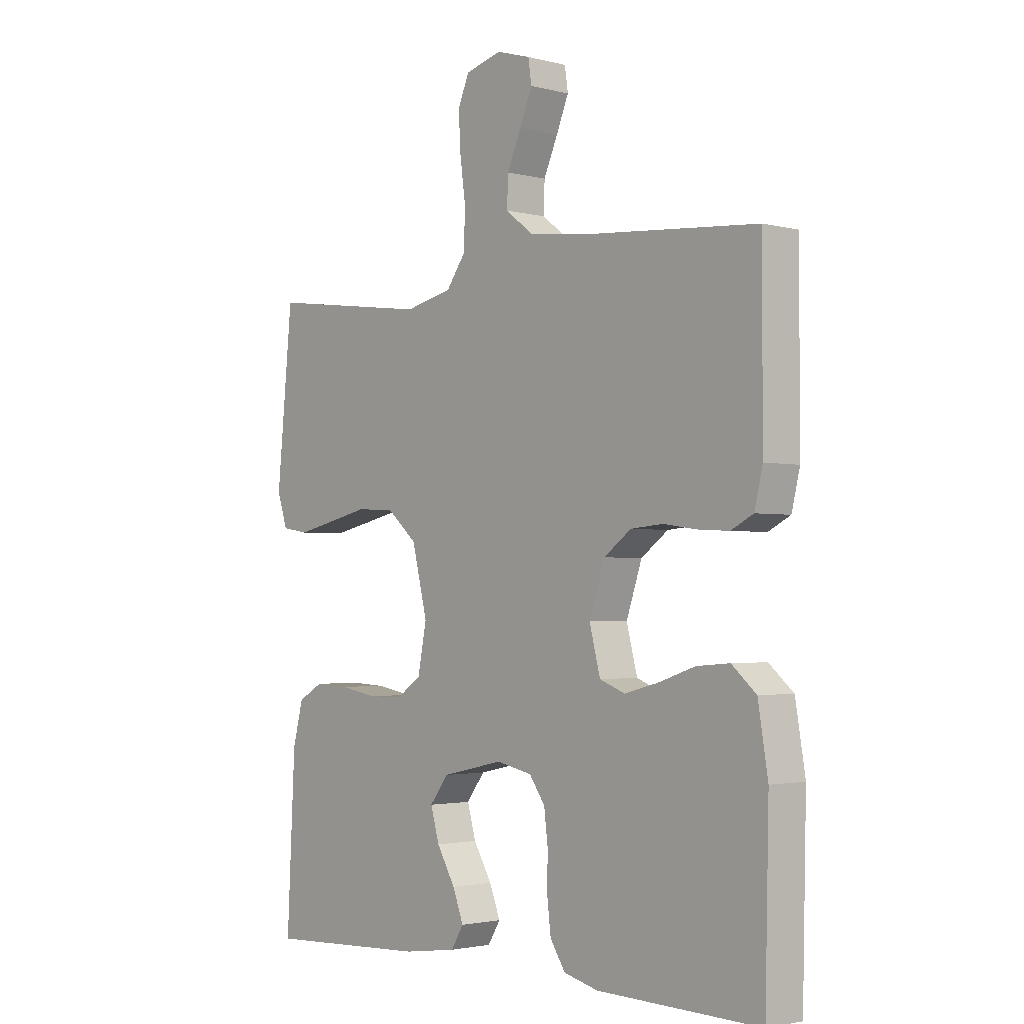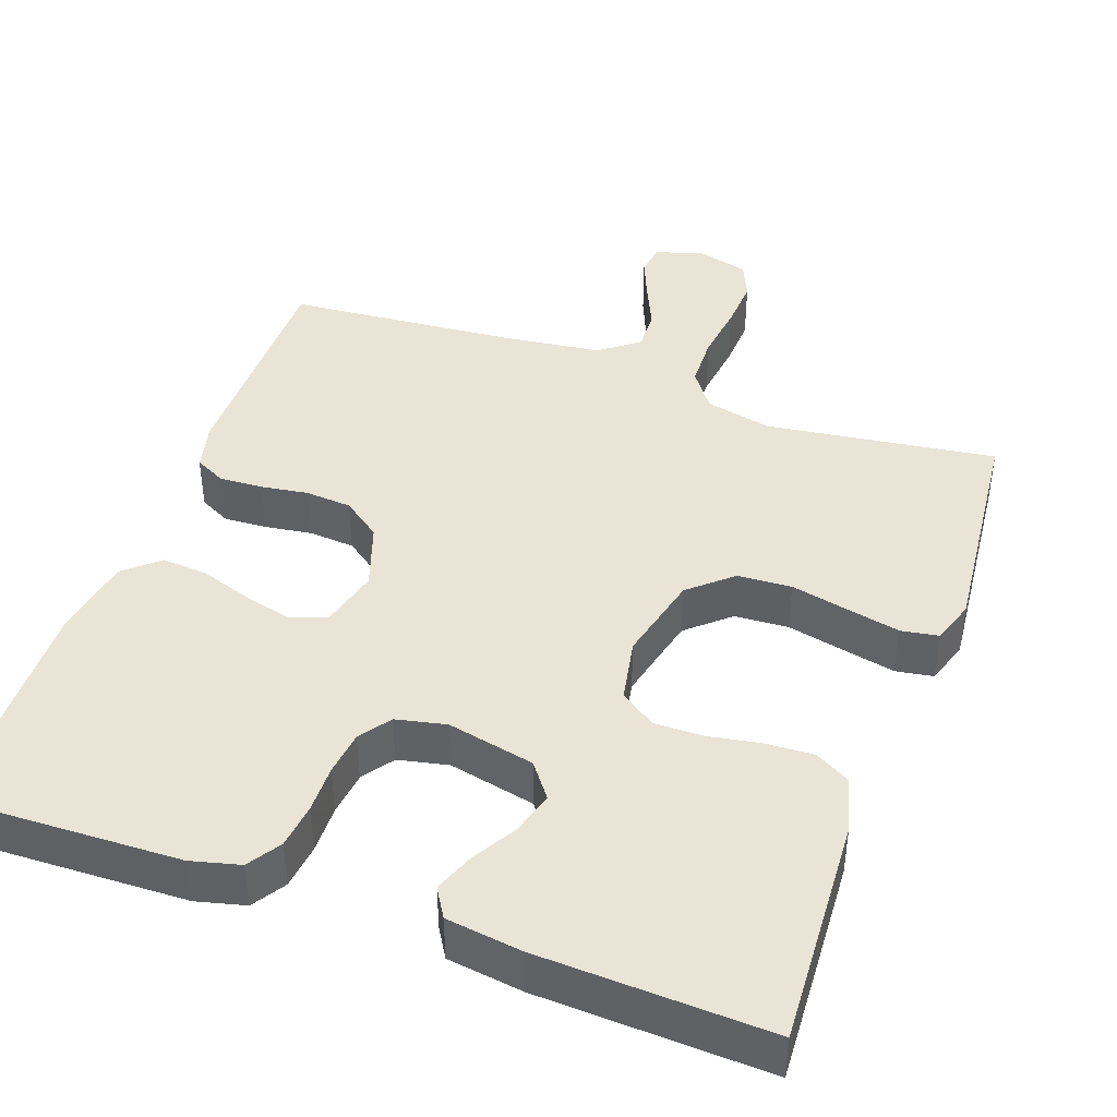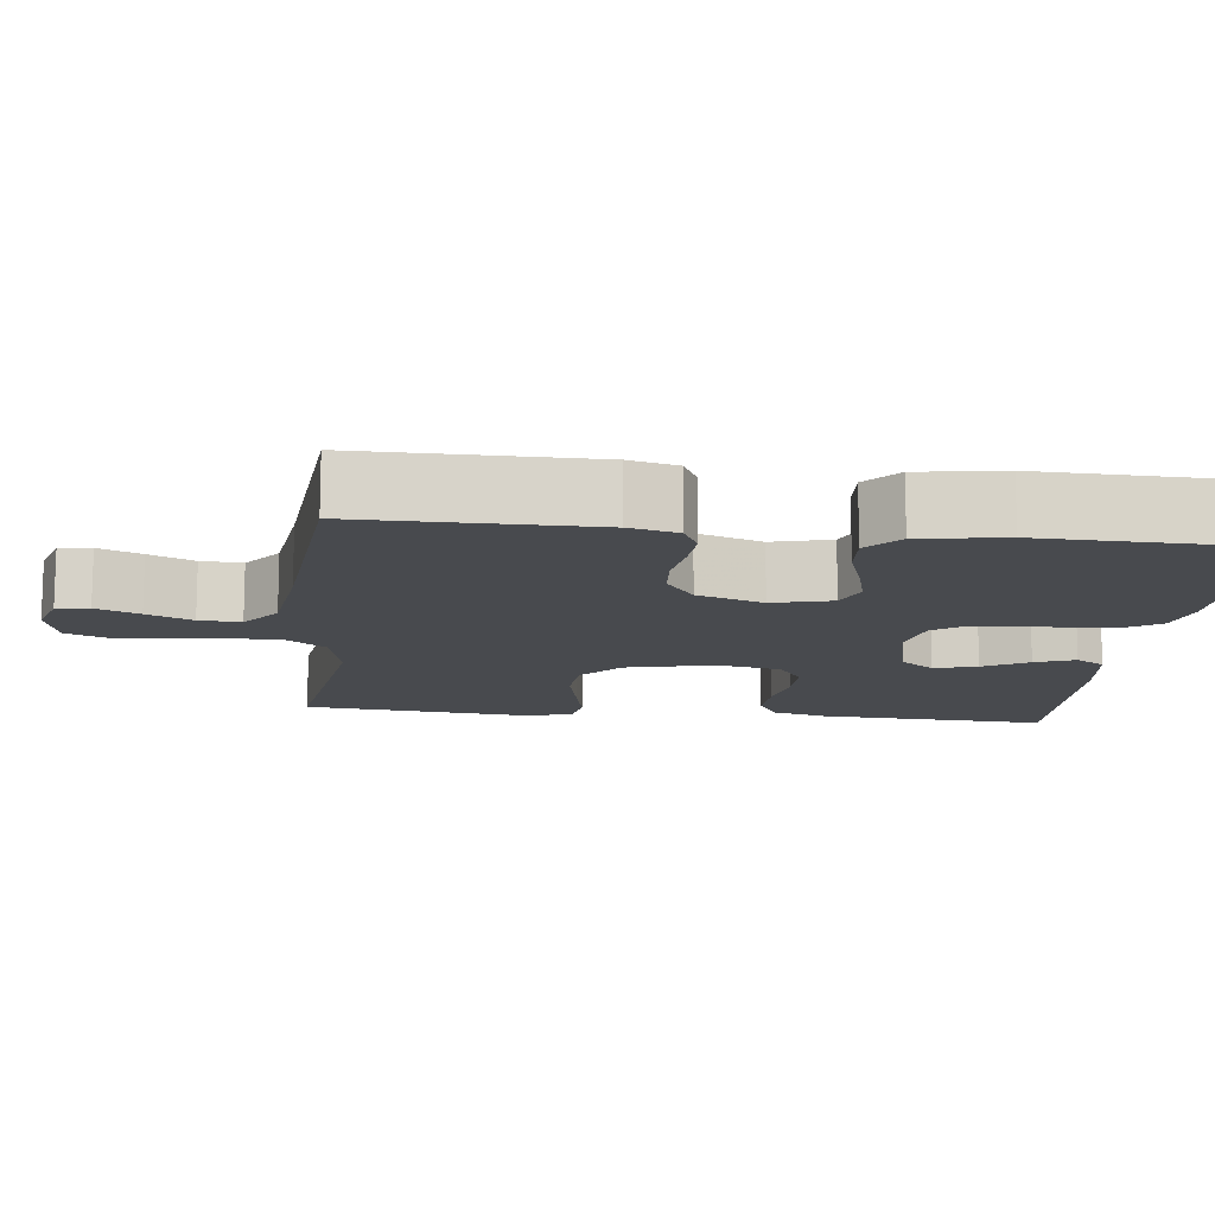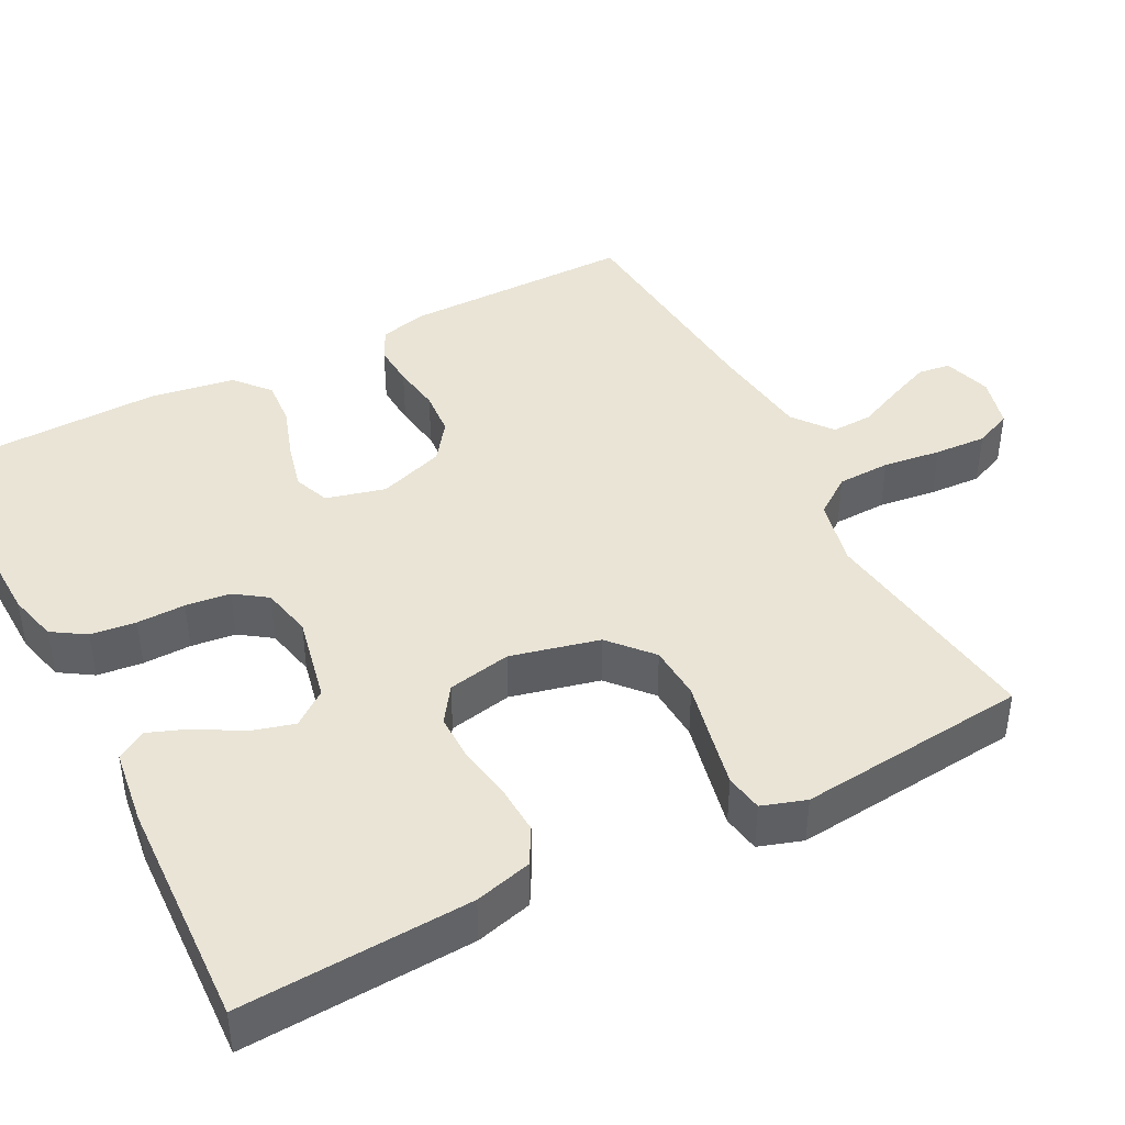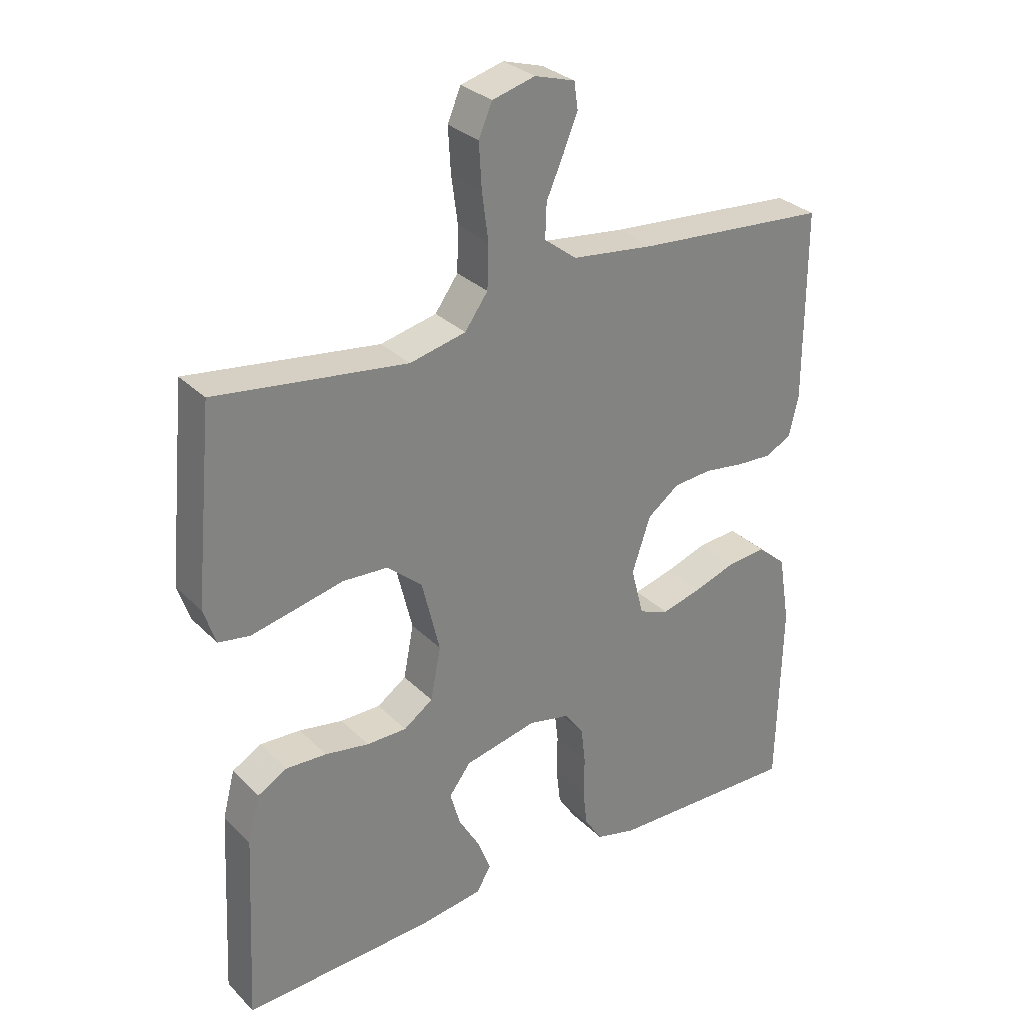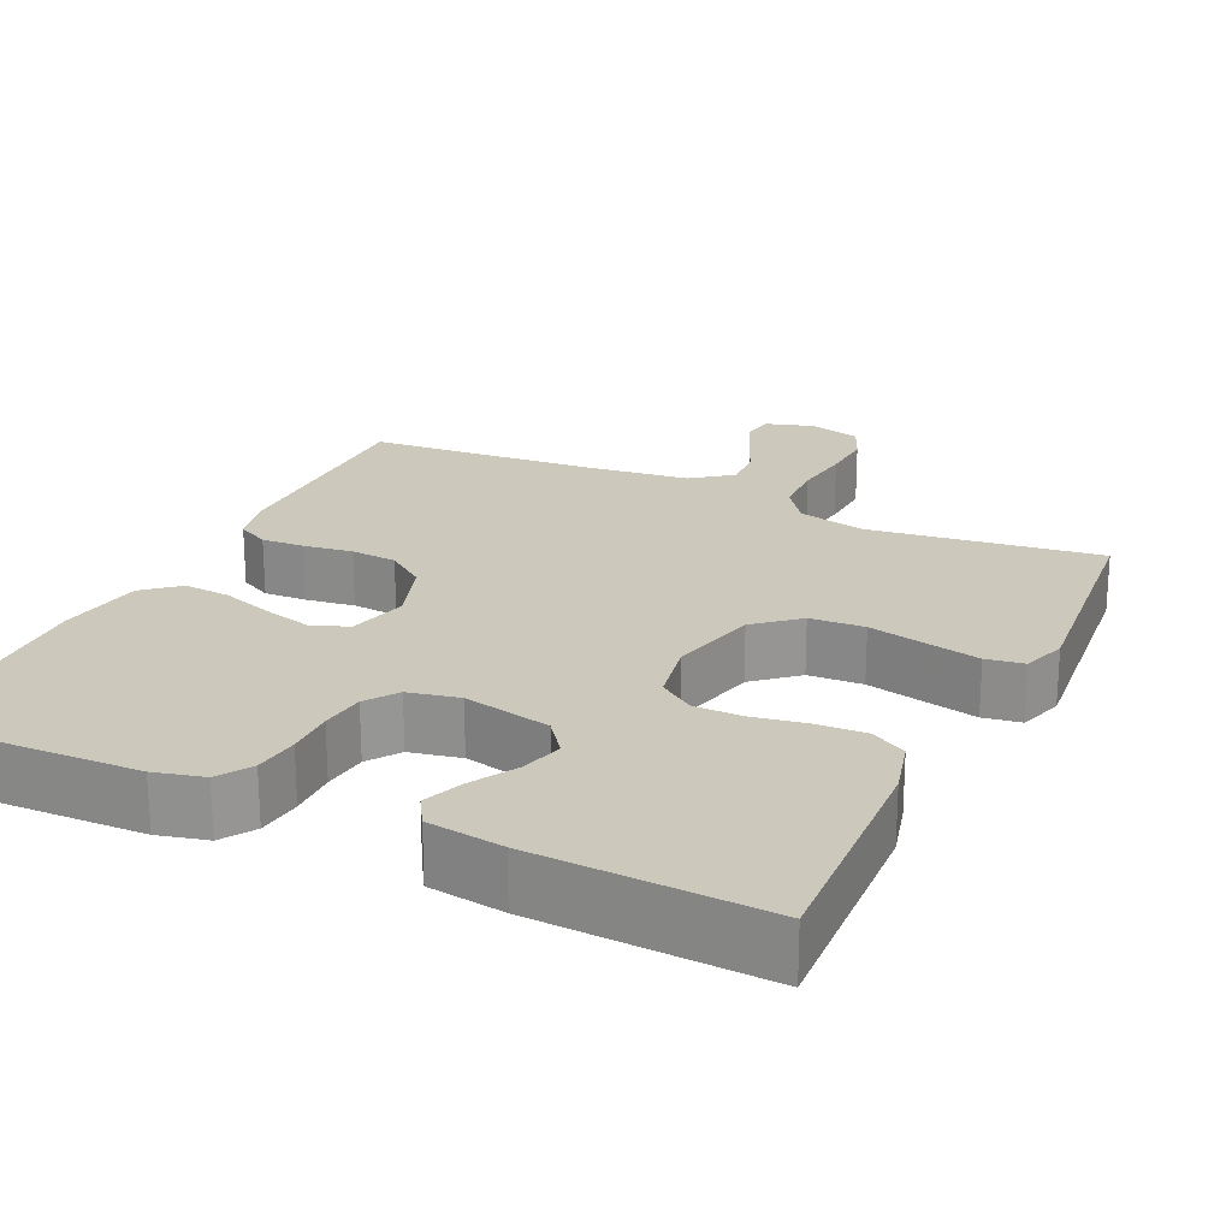
<metadata>
{"format":"obj","ext":"obj","renderer":"f3d","projection":"perspective","resolution":1024,"background":"white","views":[{"elev":-2.3,"azim":48.4,"up":"+Z"},{"elev":42.4,"azim":-160.4,"up":"+Y"},{"elev":-12.8,"azim":83.2,"up":"+Y"},{"elev":42.5,"azim":-117.7,"up":"+Y"},{"elev":30.2,"azim":-35.7,"up":"+Z"},{"elev":22.2,"azim":-154.8,"up":"+Y"}]}
</metadata>
<code>
v -0.5 0.07 -0.5
v -0.485 0.07 -0.2
v -0.466 0.07 -0.126
v -0.42 0.07 -0.1
v -0.356 0.07 -0.103
v -0.287 0.07 -0.115
v -0.224 0.07 -0.115
v -0.178 0.07 -0.083
v -0.162 0.07 0
v -0.19 0.07 0.115
v -0.245 0.07 0.163
v -0.316 0.07 0.167
v -0.392 0.07 0.15
v -0.461 0.07 0.135
v -0.51 0.07 0.143
v -0.529 0.07 0.2
v -0.5 0.07 0.5
v -0.2 0.07 0.46
v -0.112 0.07 0.48
v -0.076 0.07 0.53
v -0.074 0.07 0.599
v -0.084 0.07 0.674
v -0.088 0.07 0.742
v -0.067 0.07 0.791
v 0 0.07 0.809
v 0.063 0.07 0.79
v 0.069 0.07 0.748
v 0.046 0.07 0.692
v 0.02 0.07 0.633
v 0.018 0.07 0.579
v 0.069 0.07 0.54
v 0.2 0.07 0.524
v 0.5 0.07 0.5
v 0.5 0.07 0.2
v 0.485 0.07 0.137
v 0.444 0.07 0.116
v 0.388 0.07 0.119
v 0.325 0.07 0.128
v 0.265 0.07 0.123
v 0.215 0.07 0.086
v 0.186 0.07 0
v 0.206 0.07 -0.077
v 0.253 0.07 -0.095
v 0.315 0.07 -0.079
v 0.383 0.07 -0.056
v 0.444 0.07 -0.051
v 0.489 0.07 -0.09
v 0.507 0.07 -0.2
v 0.5 0.07 -0.5
v 0.2 0.07 -0.492
v 0.136 0.07 -0.476
v 0.108 0.07 -0.433
v 0.101 0.07 -0.374
v 0.102 0.07 -0.311
v 0.095 0.07 -0.253
v 0.066 0.07 -0.212
v 0 0.07 -0.198
v -0.114 0.07 -0.223
v -0.148 0.07 -0.268
v -0.132 0.07 -0.324
v -0.098 0.07 -0.382
v -0.078 0.07 -0.434
v -0.101 0.07 -0.472
v -0.2 0.07 -0.486
v -0.5 0 -0.5
v -0.485 0 -0.2
v -0.466 0 -0.126
v -0.42 0 -0.1
v -0.356 0 -0.103
v -0.287 0 -0.115
v -0.224 0 -0.115
v -0.178 0 -0.083
v -0.162 0 0
v -0.19 0 0.115
v -0.245 0 0.163
v -0.316 0 0.167
v -0.392 0 0.15
v -0.461 0 0.135
v -0.51 0 0.143
v -0.529 0 0.2
v -0.5 0 0.5
v -0.2 0 0.46
v -0.112 0 0.48
v -0.076 0 0.53
v -0.074 0 0.599
v -0.084 0 0.674
v -0.088 0 0.742
v -0.067 0 0.791
v 0 0 0.809
v 0.063 0 0.79
v 0.069 0 0.748
v 0.046 0 0.692
v 0.02 0 0.633
v 0.018 0 0.579
v 0.069 0 0.54
v 0.2 0 0.524
v 0.5 0 0.5
v 0.5 0 0.2
v 0.485 0 0.137
v 0.444 0 0.116
v 0.388 0 0.119
v 0.325 0 0.128
v 0.265 0 0.123
v 0.215 0 0.086
v 0.186 0 0
v 0.206 0 -0.077
v 0.253 0 -0.095
v 0.315 0 -0.079
v 0.383 0 -0.056
v 0.444 0 -0.051
v 0.489 0 -0.09
v 0.507 0 -0.2
v 0.5 0 -0.5
v 0.2 0 -0.492
v 0.136 0 -0.476
v 0.108 0 -0.433
v 0.101 0 -0.374
v 0.102 0 -0.311
v 0.095 0 -0.253
v 0.066 0 -0.212
v 0 0 -0.198
v -0.114 0 -0.223
v -0.148 0 -0.268
v -0.132 0 -0.324
v -0.098 0 -0.382
v -0.078 0 -0.434
v -0.101 0 -0.472
v -0.2 0 -0.486
f 4 5 6
f 3 4 6
f 2 3 6
f 1 2 6
f 64 1 6
f 63 64 6
f 62 63 6
f 61 62 6
f 60 61 6
f 59 60 6 7
f 58 59 7 8
f 57 58 8 9
f 56 57 9 10
f 52 53 54
f 51 52 54
f 50 51 54
f 49 50 54
f 48 49 54
f 47 48 54
f 46 47 54
f 45 46 54
f 44 45 54
f 43 44 54 55
f 42 43 55 56
f 36 37 38
f 35 36 38
f 34 35 38
f 33 34 38
f 32 33 38
f 31 32 38 39
f 30 31 39 40
f 27 28 29
f 26 27 29
f 25 26 29
f 24 25 29
f 23 24 29
f 22 23 29
f 21 22 29
f 20 21 29 30
f 30 40 41
f 20 30 41
f 19 20 41
f 16 17 18
f 15 16 18
f 14 15 18
f 13 14 18
f 12 13 18
f 11 12 18 19
f 42 56 10
f 41 42 10
f 19 41 10
f 10 11 19
f 70 69 68
f 70 68 67
f 70 67 66
f 70 66 65
f 70 65 128
f 70 128 127
f 70 127 126
f 70 126 125
f 70 125 124
f 71 70 124 123
f 72 71 123 122
f 73 72 122 121
f 74 73 121 120
f 118 117 116
f 118 116 115
f 118 115 114
f 118 114 113
f 118 113 112
f 118 112 111
f 118 111 110
f 118 110 109
f 118 109 108
f 119 118 108 107
f 120 119 107 106
f 102 101 100
f 102 100 99
f 102 99 98
f 102 98 97
f 102 97 96
f 103 102 96 95
f 104 103 95 94
f 93 92 91
f 93 91 90
f 93 90 89
f 93 89 88
f 93 88 87
f 93 87 86
f 93 86 85
f 94 93 85 84
f 105 104 94
f 105 94 84
f 105 84 83
f 82 81 80
f 82 80 79
f 82 79 78
f 82 78 77
f 82 77 76
f 83 82 76 75
f 74 120 106
f 74 106 105
f 74 105 83
f 83 75 74
f 1 65 66 2
f 2 66 67 3
f 3 67 68 4
f 4 68 69 5
f 5 69 70 6
f 6 70 71 7
f 7 71 72 8
f 8 72 73 9
f 9 73 74 10
f 10 74 75 11
f 11 75 76 12
f 12 76 77 13
f 13 77 78 14
f 14 78 79 15
f 15 79 80 16
f 16 80 81 17
f 17 81 82 18
f 18 82 83 19
f 19 83 84 20
f 20 84 85 21
f 21 85 86 22
f 22 86 87 23
f 23 87 88 24
f 24 88 89 25
f 25 89 90 26
f 26 90 91 27
f 27 91 92 28
f 28 92 93 29
f 29 93 94 30
f 30 94 95 31
f 31 95 96 32
f 32 96 97 33
f 33 97 98 34
f 34 98 99 35
f 35 99 100 36
f 36 100 101 37
f 37 101 102 38
f 38 102 103 39
f 39 103 104 40
f 40 104 105 41
f 41 105 106 42
f 42 106 107 43
f 43 107 108 44
f 44 108 109 45
f 45 109 110 46
f 46 110 111 47
f 47 111 112 48
f 48 112 113 49
f 49 113 114 50
f 50 114 115 51
f 51 115 116 52
f 52 116 117 53
f 53 117 118 54
f 54 118 119 55
f 55 119 120 56
f 56 120 121 57
f 57 121 122 58
f 58 122 123 59
f 59 123 124 60
f 60 124 125 61
f 61 125 126 62
f 62 126 127 63
f 63 127 128 64
f 64 128 65 1

</code>
